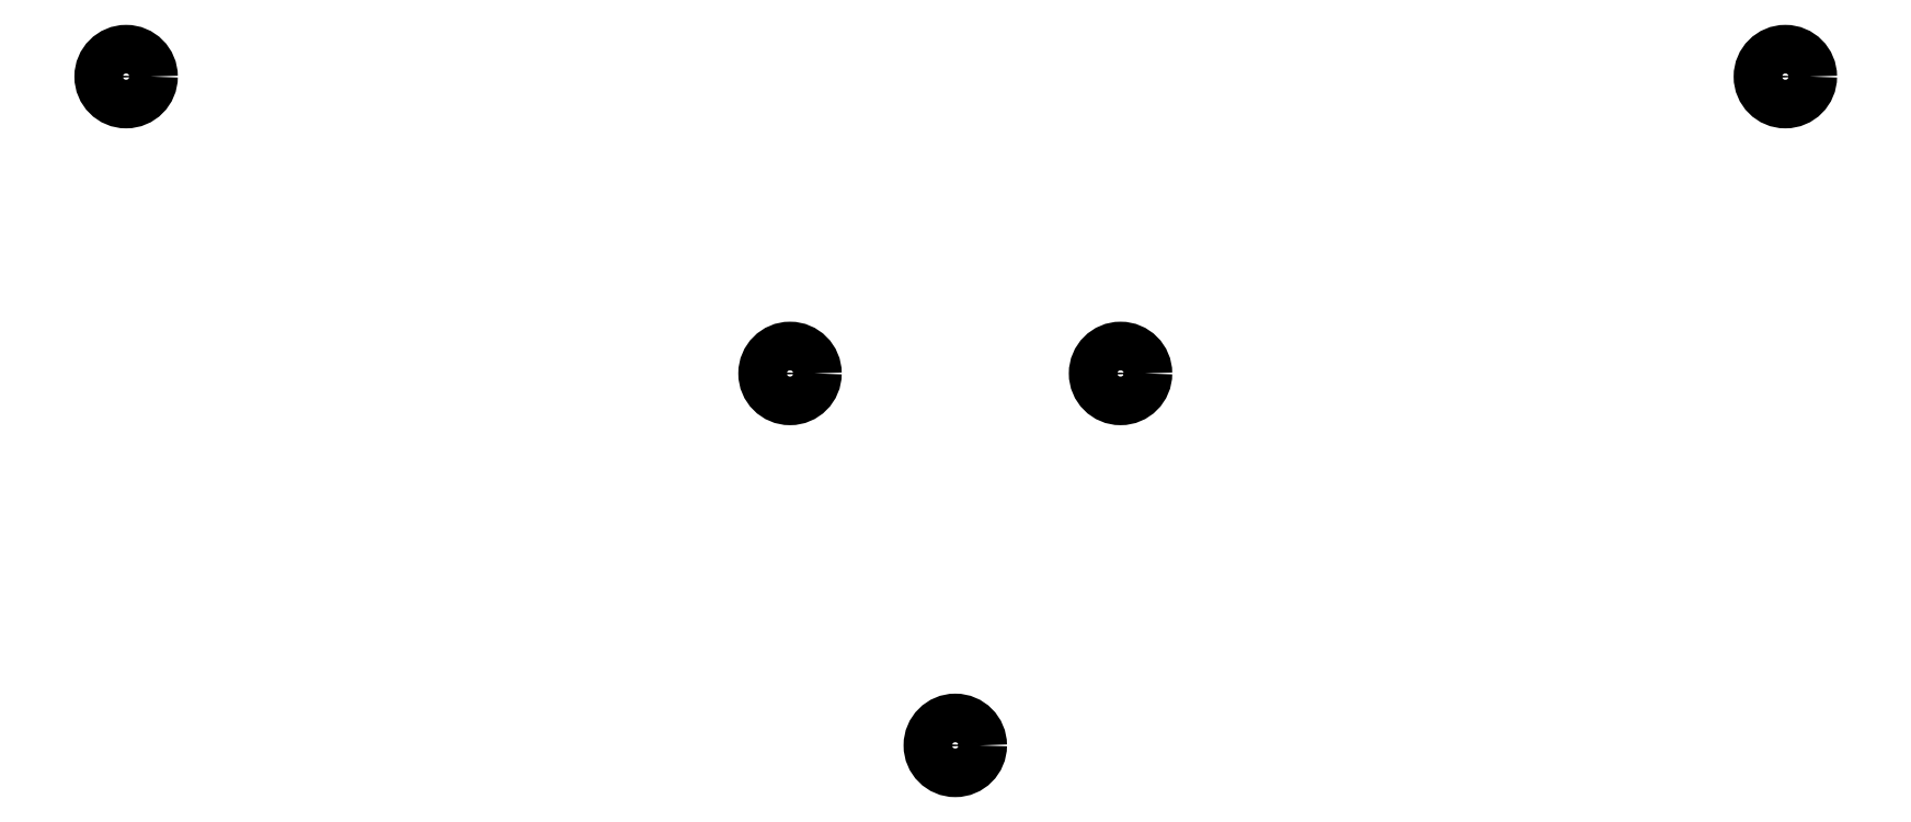
<metadata>
{"format":"dxf","ext":"dxf","renderer":"ezdxf+matplotlib","layout":"modelspace","background":"white","min_lineweight":24,"dpi":150}
</metadata>
<code>
0
SECTION
2
ENTITIES
0
CIRCLE
8
0
10
70.71
20
-122.5
40
2.5
0
CIRCLE
8
0
10
241.4
20
-122.5
40
2.5
0
CIRCLE
8
0
10
156
20
-191.2
40
2.5
0
CIRCLE
8
0
10
173
20
-153
40
2.5
0
CIRCLE
8
0
10
139
20
-153
40
2.5
0
ENDSEC
0
EOF

</code>
